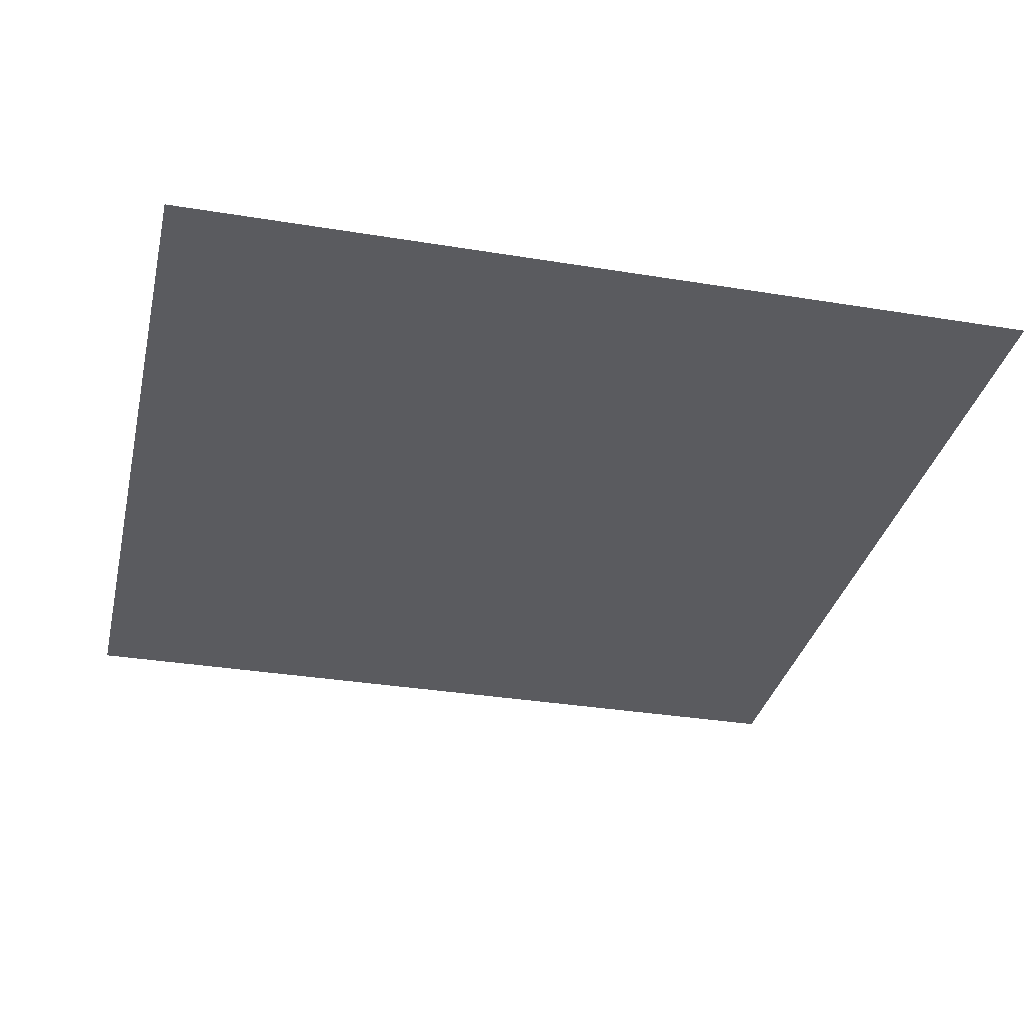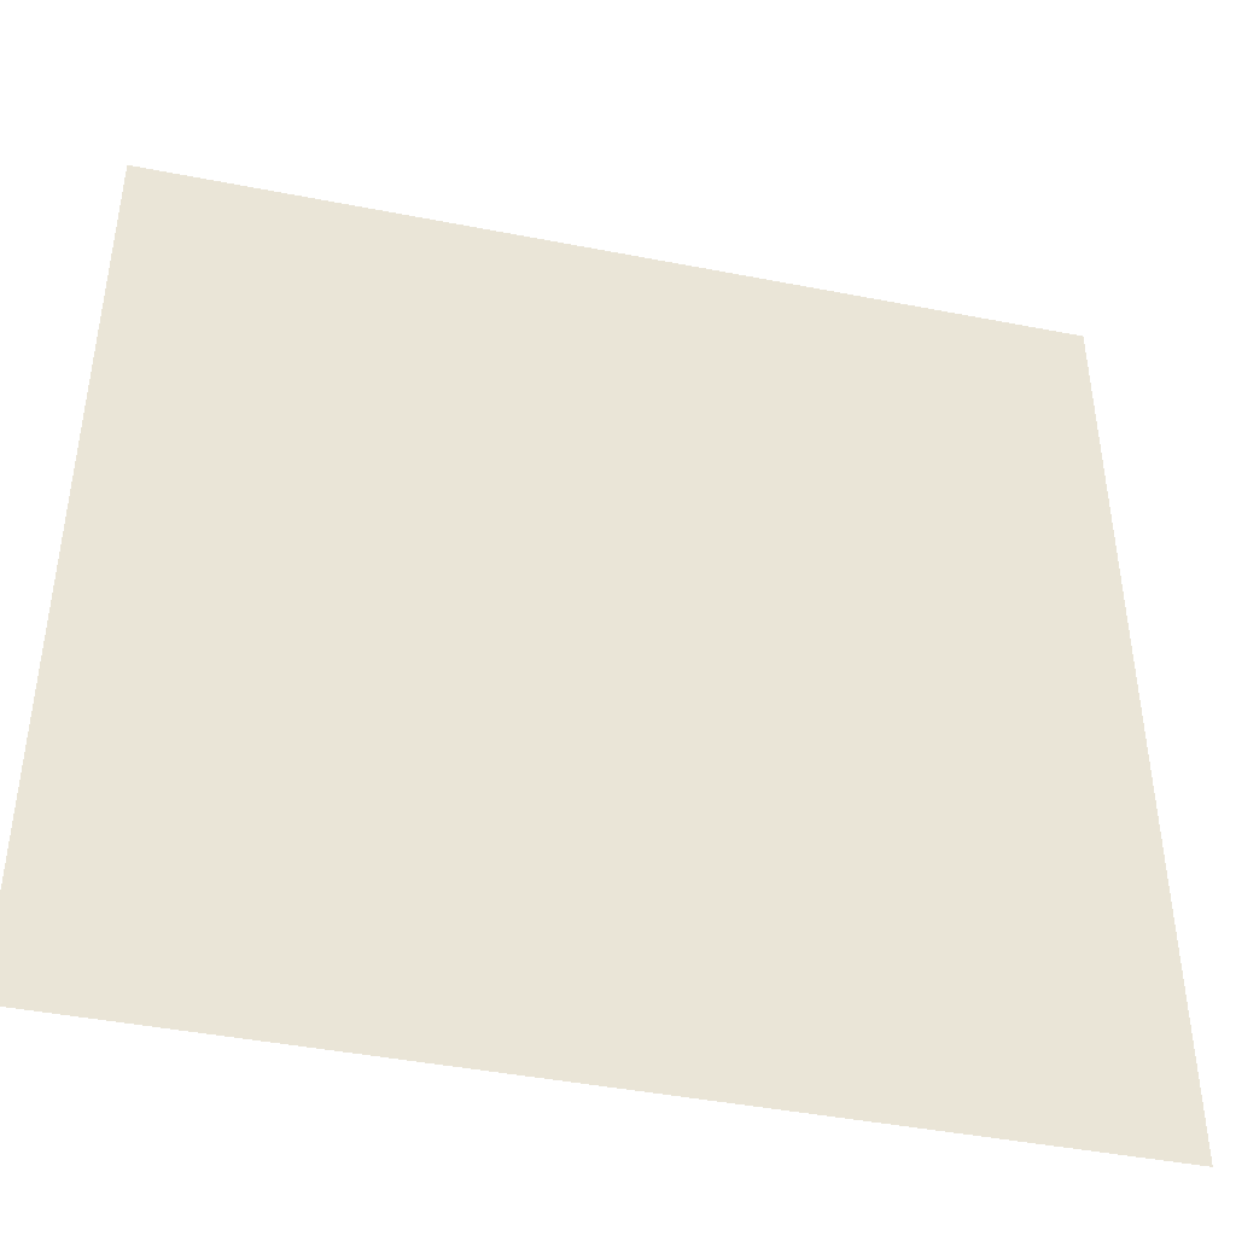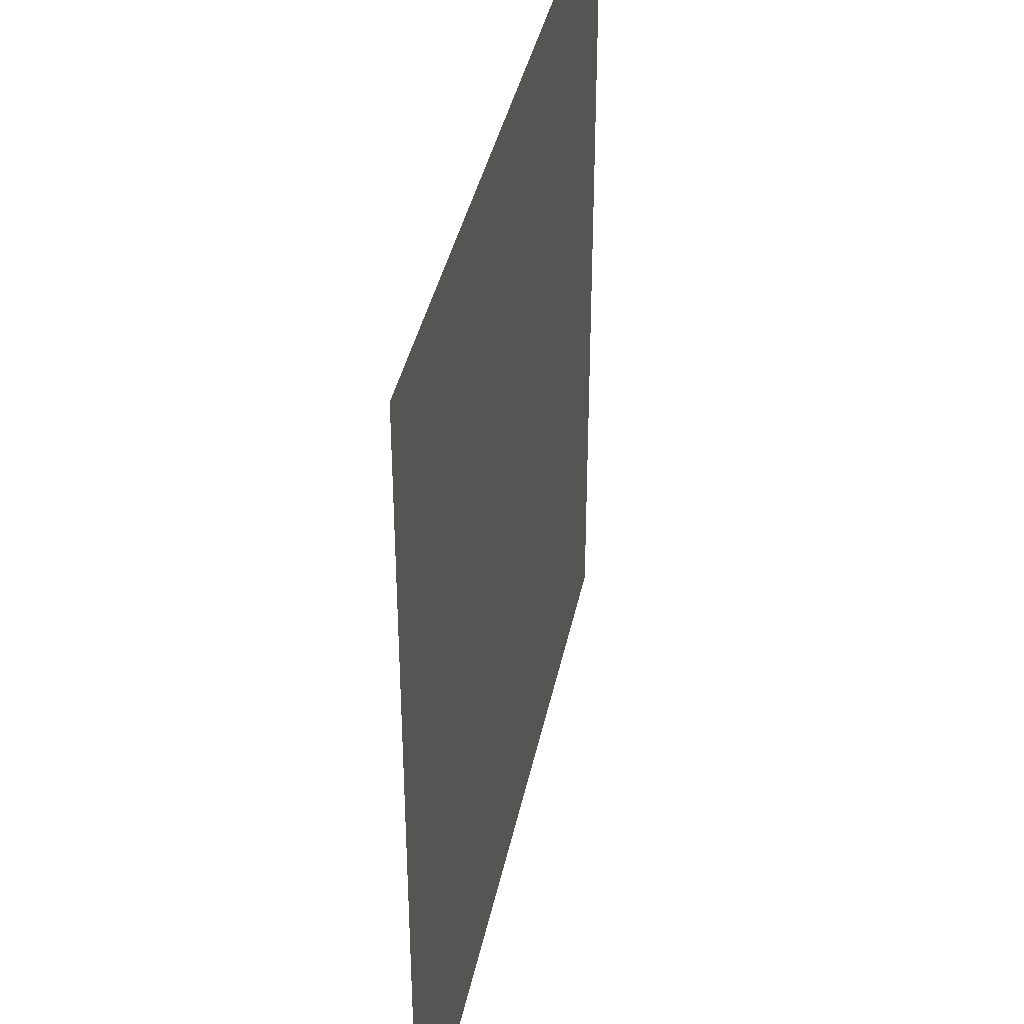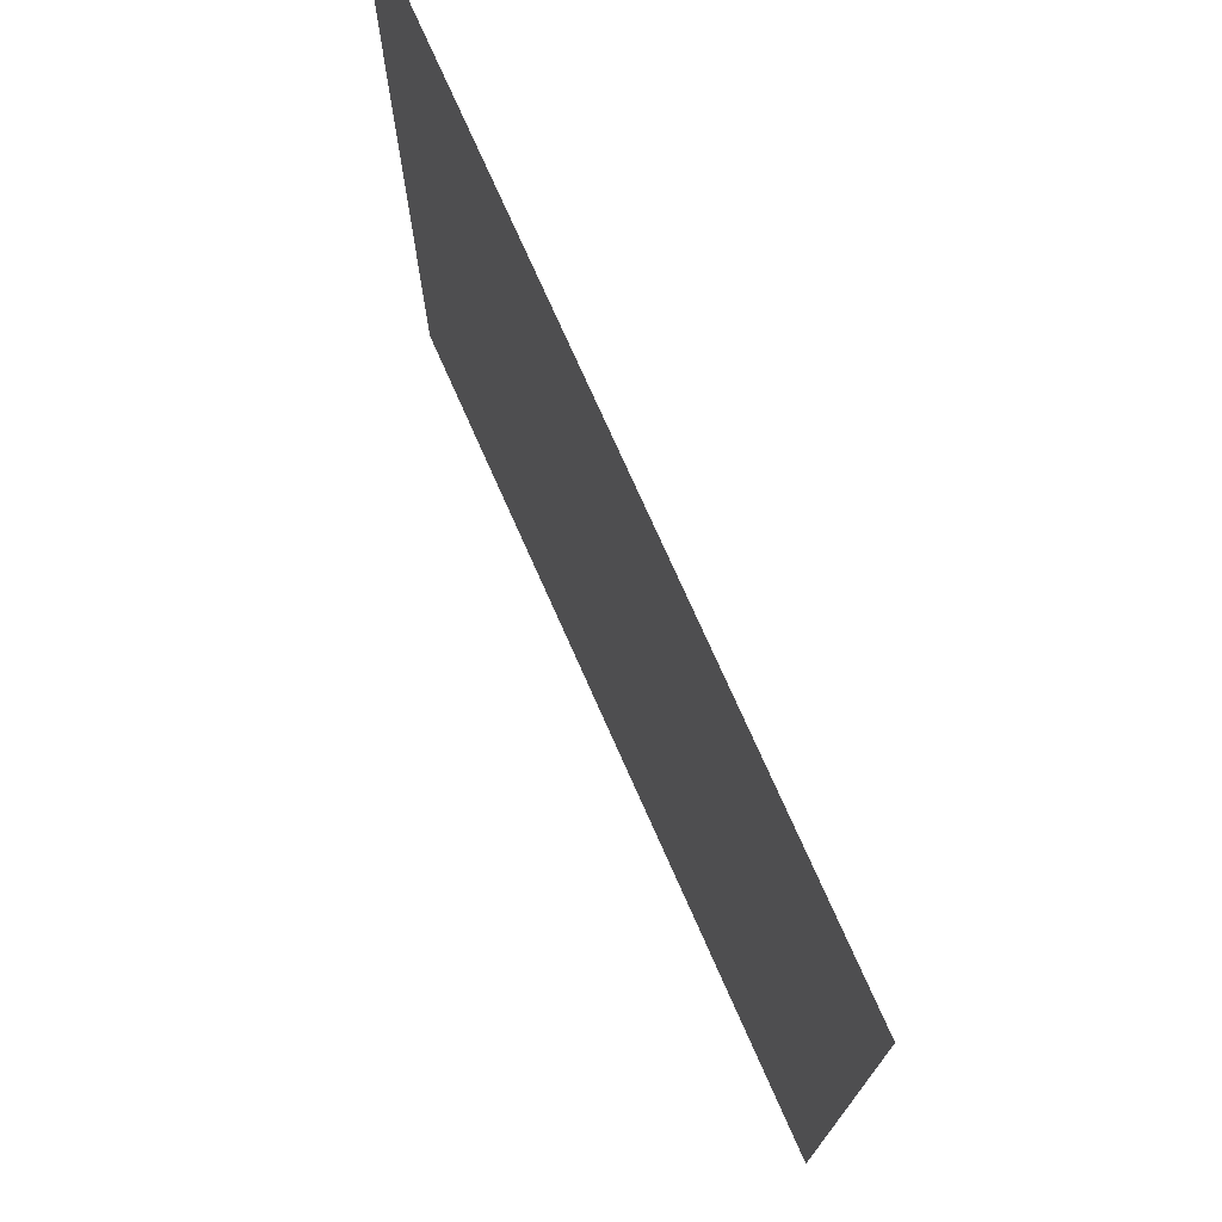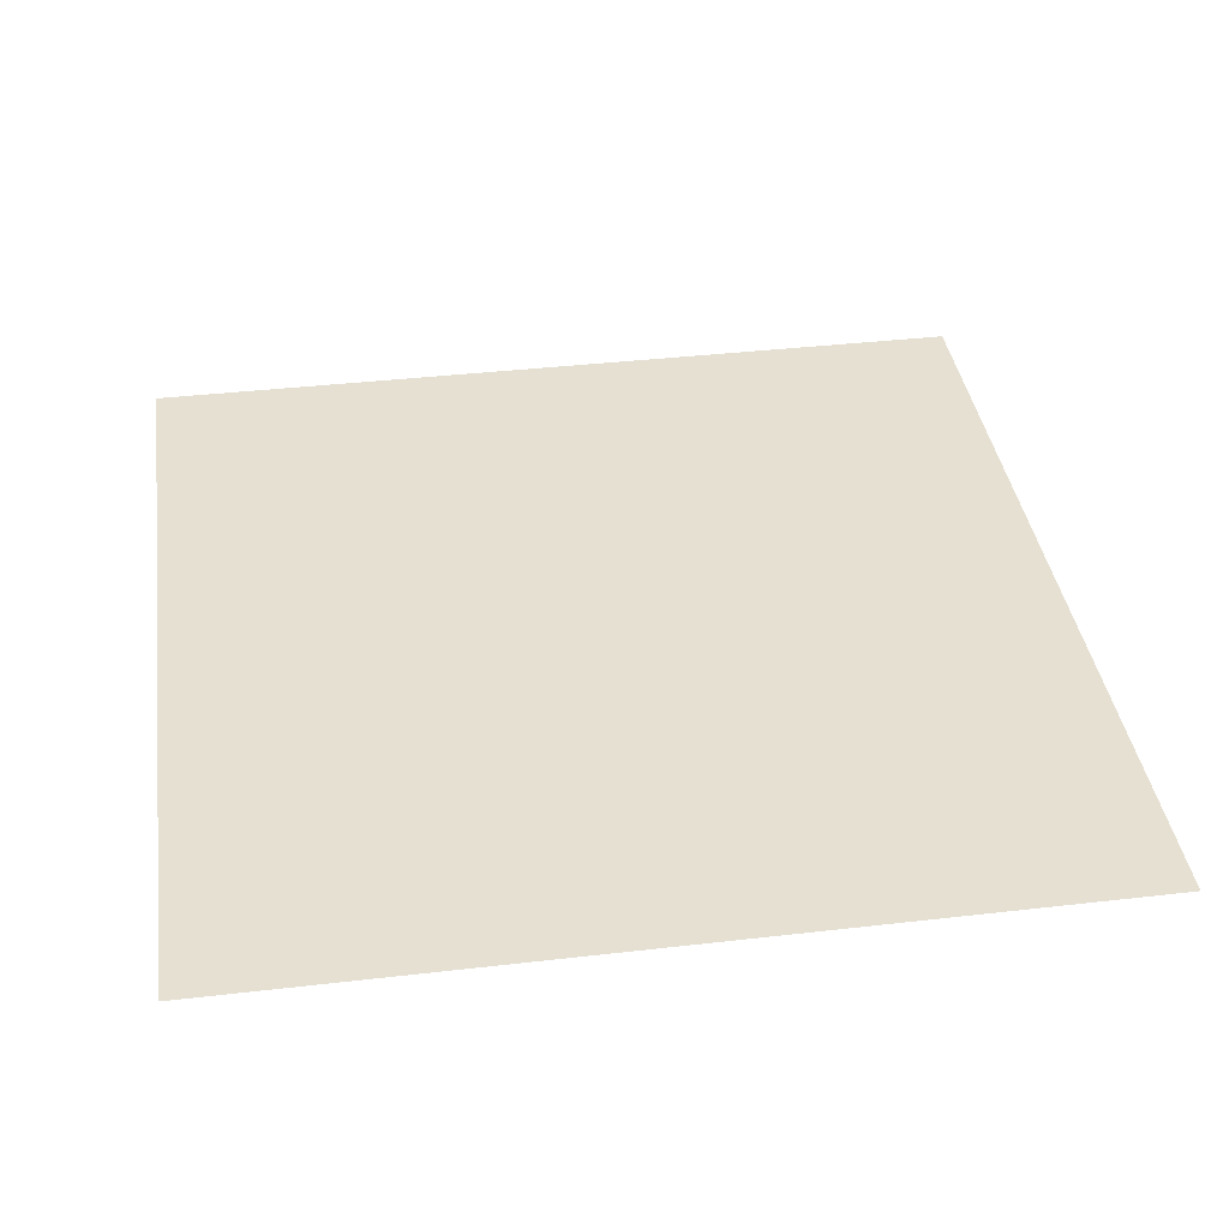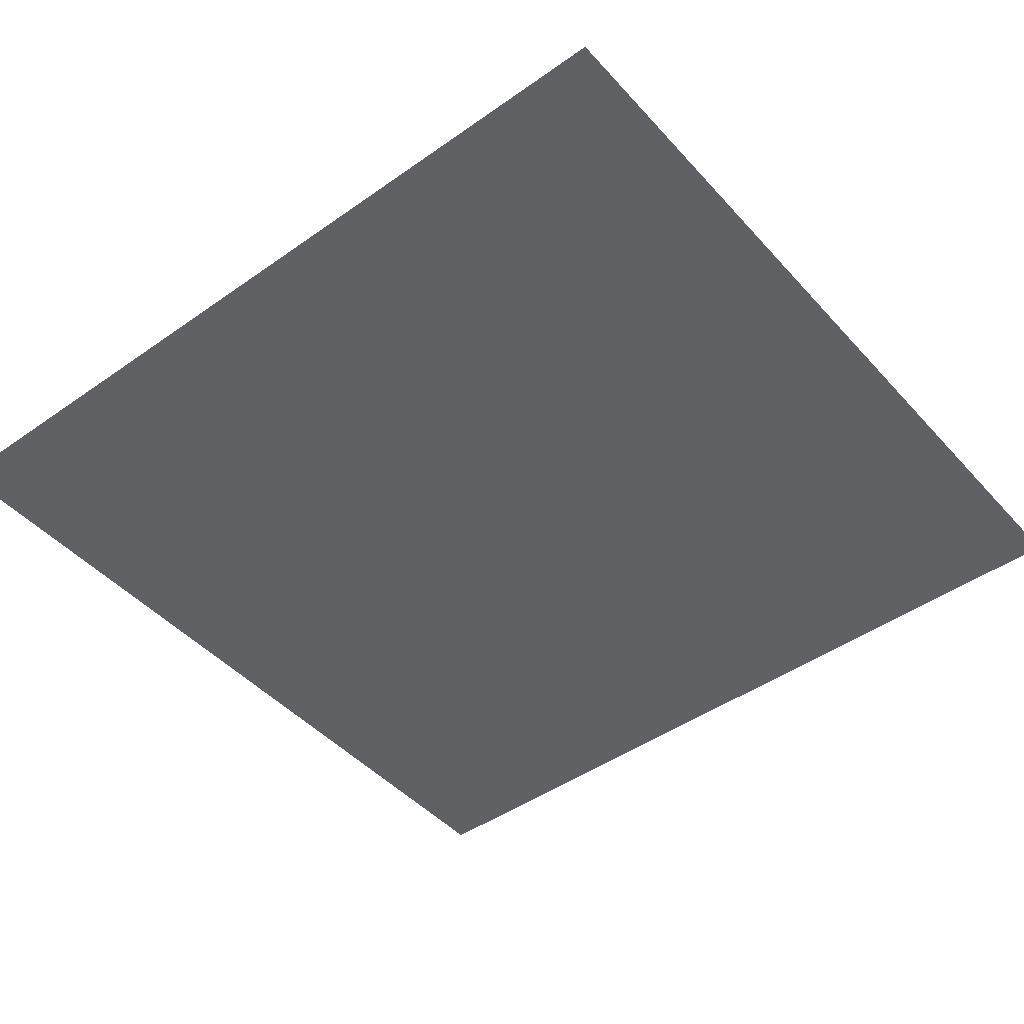
<metadata>
{"format":"obj","ext":"obj","renderer":"f3d","projection":"perspective","resolution":1024,"background":"white","views":[{"elev":-33.3,"azim":-12.7,"up":"+Z"},{"elev":-43.0,"azim":-13.1,"up":"+Y"},{"elev":38.8,"azim":101.5,"up":"+Y"},{"elev":74.8,"azim":66.1,"up":"+Y"},{"elev":38.4,"azim":-8.3,"up":"+Z"},{"elev":-45.5,"azim":-50.9,"up":"+Z"}]}
</metadata>
<code>
o mesh6/mesh6-geometry#mesh6-geometry
v -0.642 -0.65 -0.2577
v 0.67 0.6854 -0.2577
v 0.67 -0.65 -0.2577
v -0.642 0.6854 -0.2577
f 1 2 3
f 2 1 4
f 3 2 1
f 4 1 2

</code>
